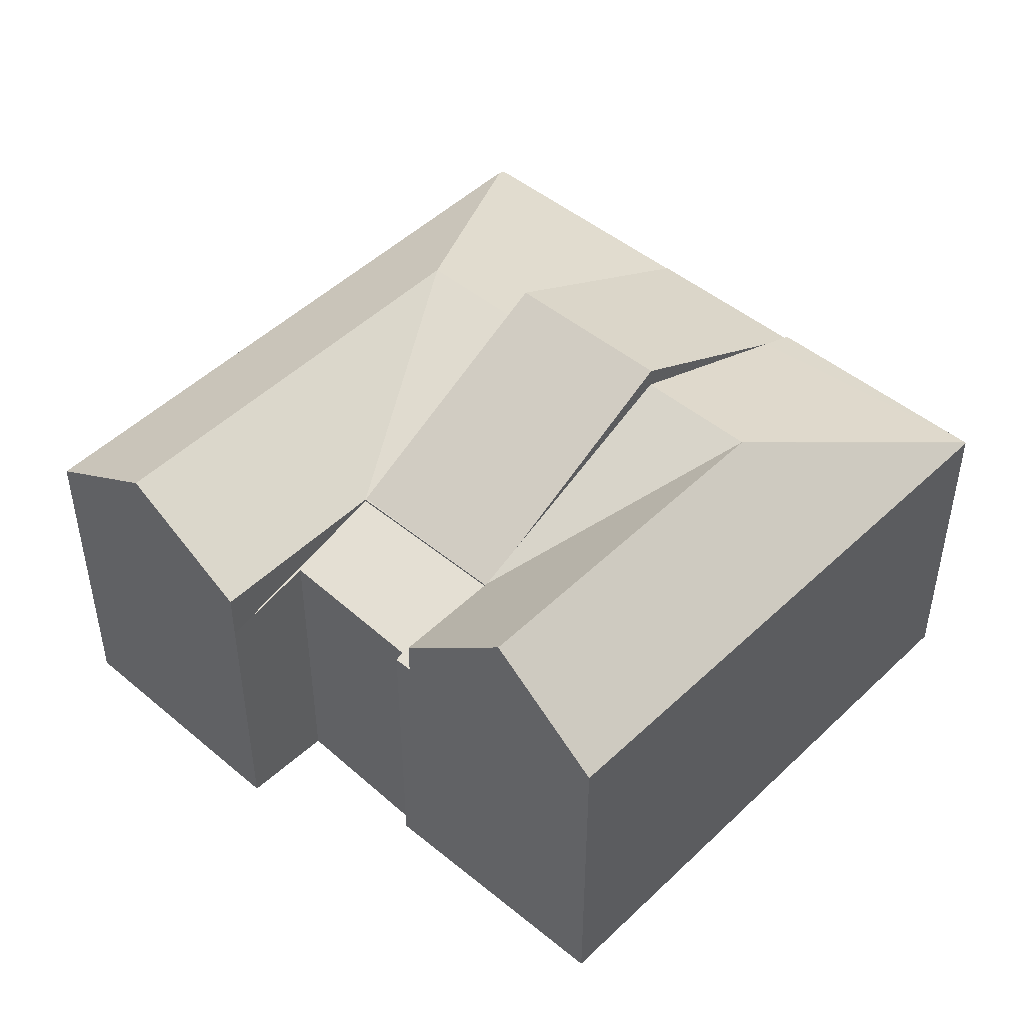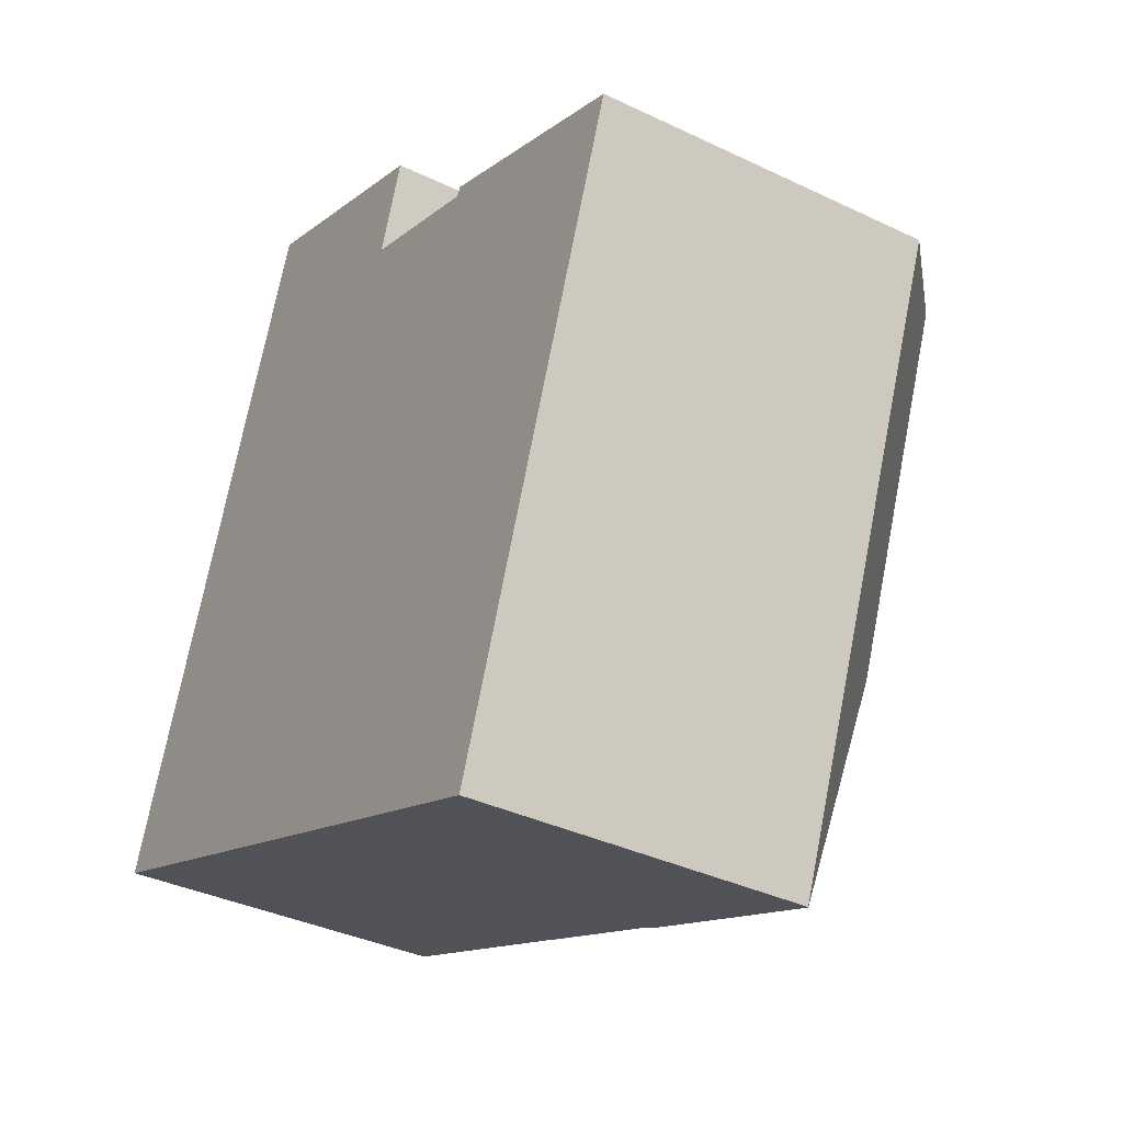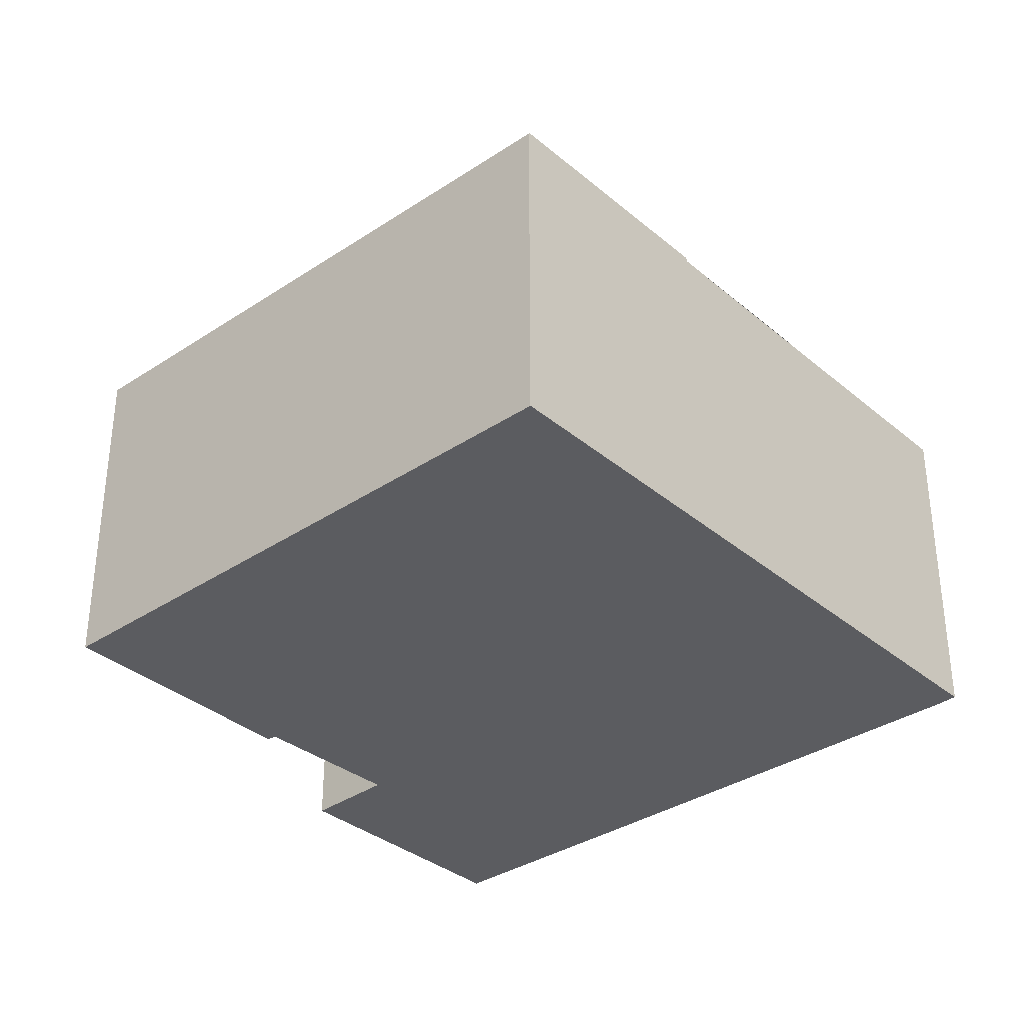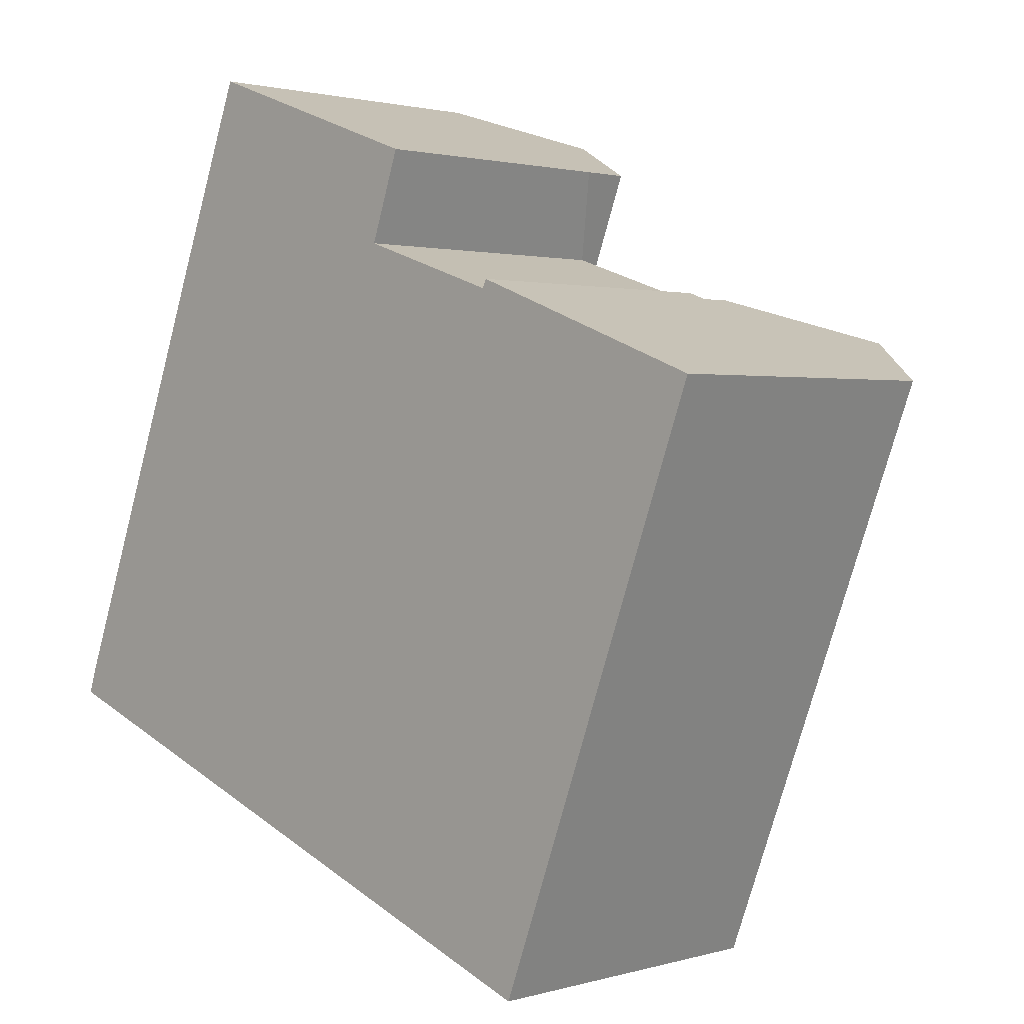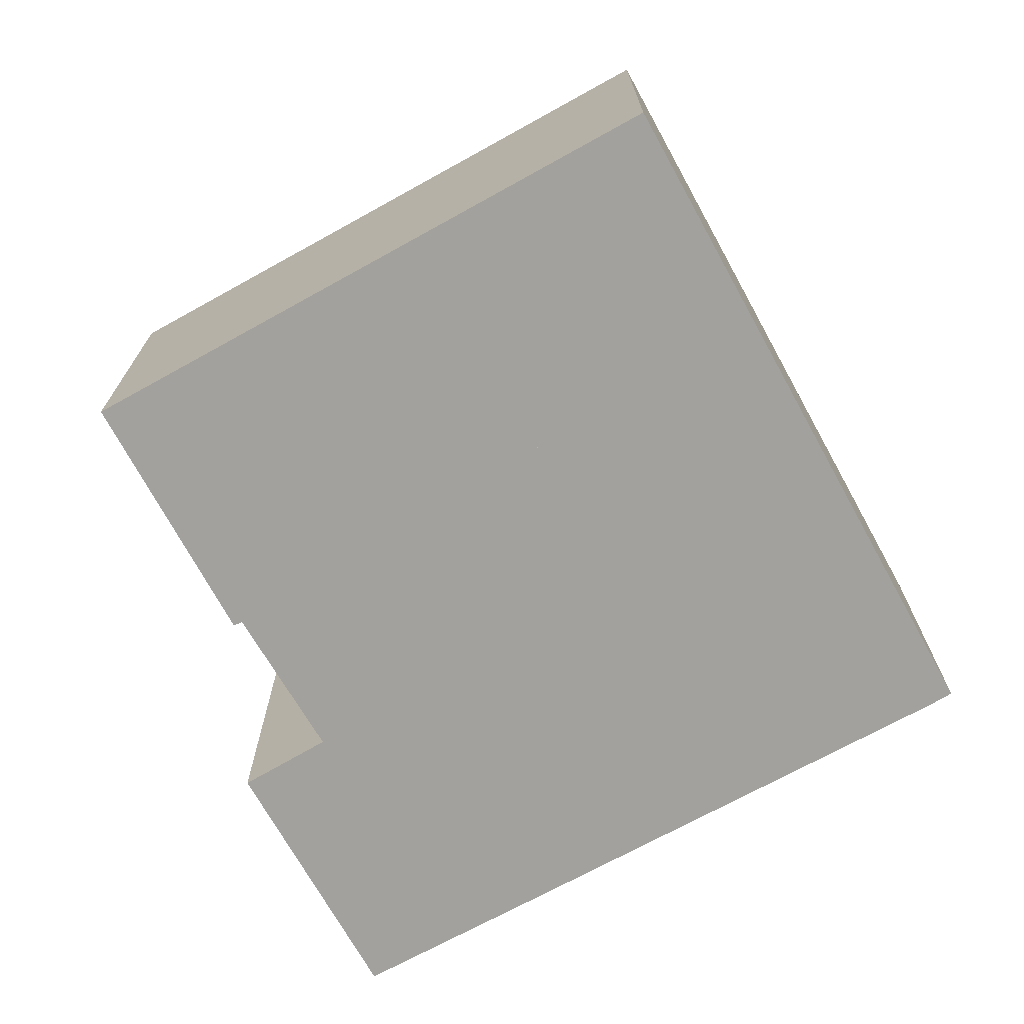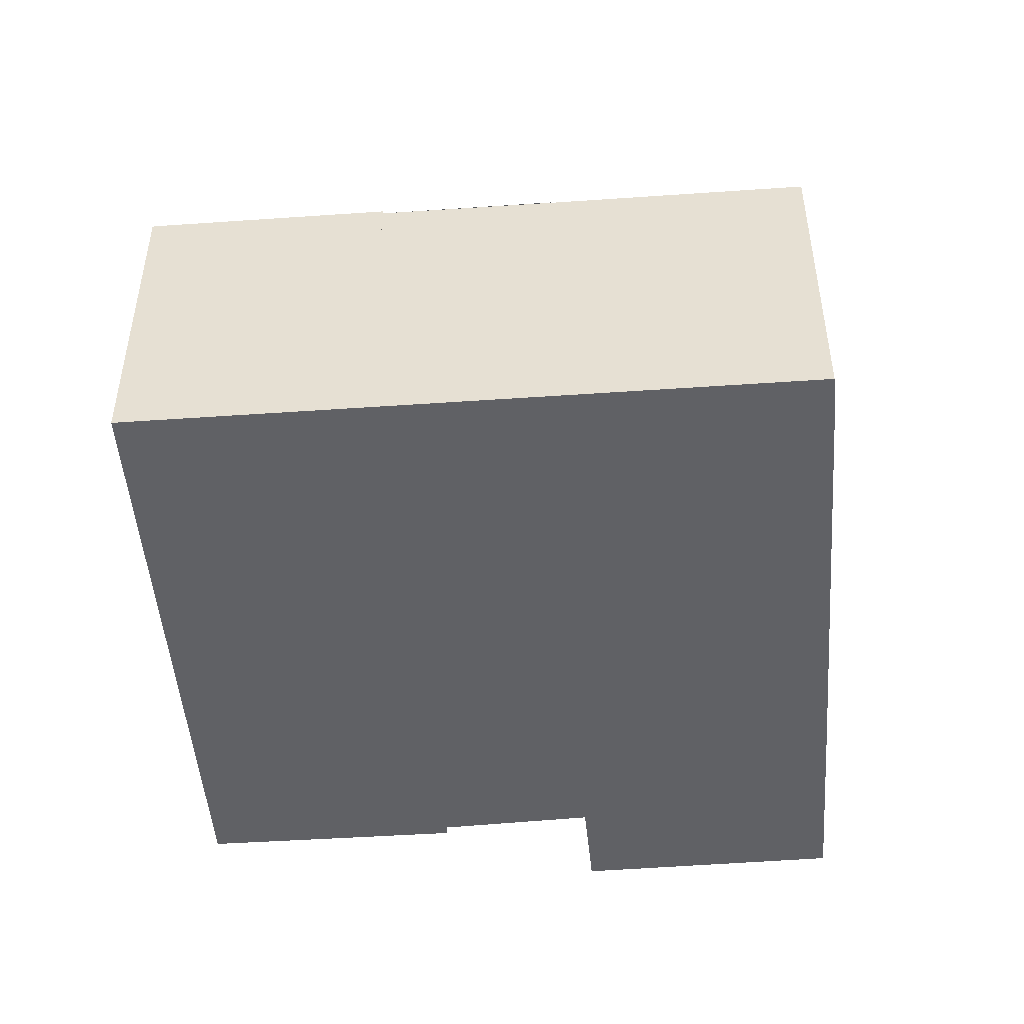
<metadata>
{"format":"obj","ext":"obj","renderer":"f3d","projection":"perspective","resolution":1024,"background":"white","views":[{"elev":47.6,"azim":63.5,"up":"+Y"},{"elev":-36.3,"azim":57.9,"up":"+Z"},{"elev":-34.7,"azim":152.3,"up":"+Y"},{"elev":1.6,"azim":44.0,"up":"+Z"},{"elev":-72.0,"azim":139.4,"up":"+Y"},{"elev":-48.8,"azim":-155.0,"up":"+Y"}]}
</metadata>
<code>
v  15.48 9 7.79
v  12.24 6.84 6.467
v  13.09 6.84 8.701
v  12.77 9 0.684
v  14.63 9 5.568
v  11.9 7.23 5.588
v  10.37 9 1.583
v  16.93 6.928 4.705
v  13.51 6.858 -4.506
v  17.76 6.945 6.923
v  13.32 6.855 -5
v  13.29 6.881 -4.989
v  8.847 7.23 -2.422
v  8.547 6.881 -3.208
v  13.09 -5.328e-16 8.701
v  12.24 -3.96e-16 6.467
v  11.9 -3.422e-16 5.588
v  8.847 1.483e-16 -2.422
v  8.547 1.964e-16 -3.208
v  10.37 -9.693e-17 1.583
v  17.76 -4.239e-16 6.923
v  15.48 -4.77e-16 7.79
v  16.93 -2.881e-16 4.705
v  13.51 2.759e-16 -4.506
v  13.32 3.062e-16 -5
v  13.29 3.055e-16 -4.989
v  10.21 5.717 11.53
v  9.575 6.194 9.7
v  8.78 6.71 7.764
v  12.64 6.167 8.666
v  12.24 6.71 6.467
v  13.09 6.121 8.701
v  12.72 6.12 8.839
v  9.575 -5.94e-16 9.7
v  12.64 -5.306e-16 8.666
v  12.72 -5.412e-16 8.839
v  10.21 -7.061e-16 11.53
v  8.78 -4.754e-16 7.764
v  0.047 6.834 0.142
v  1.222 6.787 -0.459
v  0 6.787 4.156e-16
v  4.307 8.402 3.86
v  5.092 6.787 -1.911
v  6.918 8.402 2.88
v  0.163 6.825 0.49
v  3.522 6.814 9.35
v  6.169 8.402 8.744
v  3.652 6.815 9.688
v  4.986 6.819 13.17
v  7.594 8.402 12.48
v  5.075 6.82 13.4
v  8.78 6.755 7.764
v  10.21 6.758 11.53
v  12.24 6.752 6.467
v  8.771 6.764 7.739
v  10.37 9.409 1.583
v  6.918 9.409 2.88
v  8.547 6.803 -3.208
v  5.092 6.803 -1.911
v  5.092 1.17e-16 -1.911
v  0 0 0
v  1.222 2.811e-17 -0.459
v  0.163 -3e-17 0.49
v  0.047 -8.695e-18 0.142
v  3.522 -5.725e-16 9.35
v  3.652 -5.932e-16 9.688
v  5.075 -8.204e-16 13.4
v  4.986 -8.062e-16 13.17
v  7.594 -7.643e-16 12.48
g defaultobject
f 1 2 3
f 2 1 4
f 4 1 5
f 4 6 2
f 6 4 7
f 4 8 9
f 8 4 5
f 8 5 10
f 10 5 1
f 11 4 9
f 4 11 12
f 13 12 14
f 12 13 4
f 4 13 7
f 2 15 3
f 15 2 6
f 15 6 7
f 15 7 13
f 15 13 14
f 15 14 16
f 16 14 17
f 17 14 18
f 18 14 19
f 17 18 20
f 3 10 1
f 10 3 15
f 10 15 21
f 21 15 22
f 21 8 10
f 8 21 9
f 9 21 23
f 9 23 24
f 9 24 11
f 11 24 25
f 11 14 12
f 14 11 19
f 19 11 25
f 19 25 26
f 24 26 25
f 26 24 19
f 19 24 23
f 19 23 18
f 18 23 20
f 20 23 17
f 17 23 21
f 17 21 16
f 16 21 15
f 15 21 22
f 27 28 29
f 30 29 28
f 31 29 30
f 32 31 30
f 30 33 32
f 34 30 28
f 30 34 35
f 33 15 32
f 15 33 36
f 35 33 30
f 33 35 36
f 32 16 31
f 16 32 15
f 27 34 28
f 34 27 37
f 16 29 31
f 29 16 38
f 38 27 29
f 27 38 37
f 36 35 15
f 15 38 16
f 38 15 35
f 38 35 34
f 38 34 37
f 39 40 41
f 40 39 42
f 40 42 43
f 43 42 44
f 45 42 39
f 42 45 46
f 42 46 47
f 47 46 48
f 47 48 49
f 47 49 50
f 50 49 51
f 52 50 53
f 50 52 47
f 47 52 42
f 52 54 55
f 42 52 44
f 6 55 54
f 55 6 56
f 55 56 57
f 13 57 56
f 57 13 58
f 57 58 59
f 44 59 43
f 59 44 57
f 57 44 55
f 19 43 58
f 43 19 40
f 40 19 60
f 40 60 41
f 41 60 61
f 61 60 62
f 41 45 39
f 45 41 63
f 63 41 61
f 63 61 64
f 63 46 45
f 46 63 65
f 46 65 48
f 48 65 49
f 49 65 51
f 51 65 66
f 51 66 67
f 67 66 68
f 51 53 50
f 53 51 67
f 53 67 37
f 37 67 69
f 38 54 52
f 54 38 16
f 37 52 53
f 52 37 38
f 16 6 54
f 6 16 56
f 56 16 13
f 13 16 17
f 13 17 58
f 58 17 20
f 58 20 19
f 19 20 18
f 69 38 37
f 38 69 60
f 60 69 62
f 62 69 67
f 62 67 61
f 61 67 68
f 61 68 66
f 61 66 65
f 61 65 63
f 61 63 64
f 38 17 16
f 17 38 20
f 20 38 18
f 18 38 19
f 19 38 60

</code>
